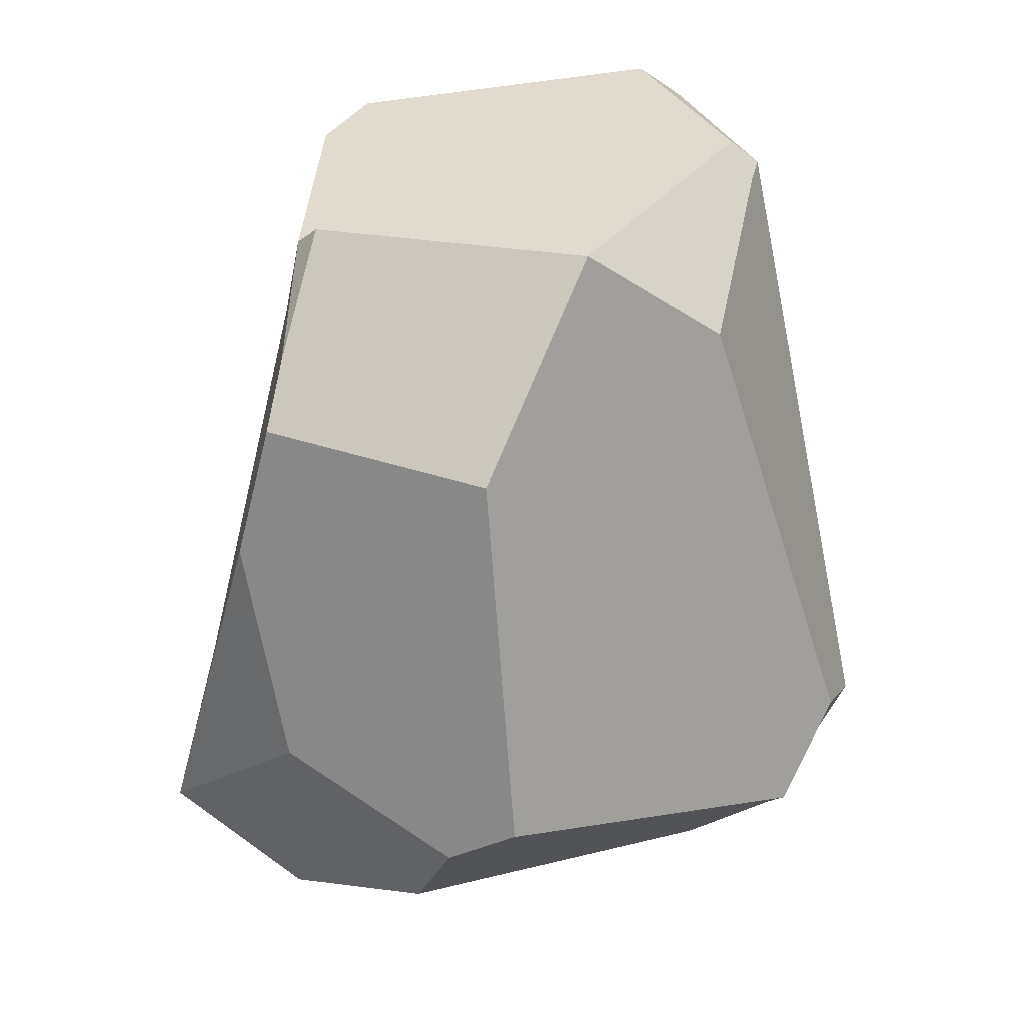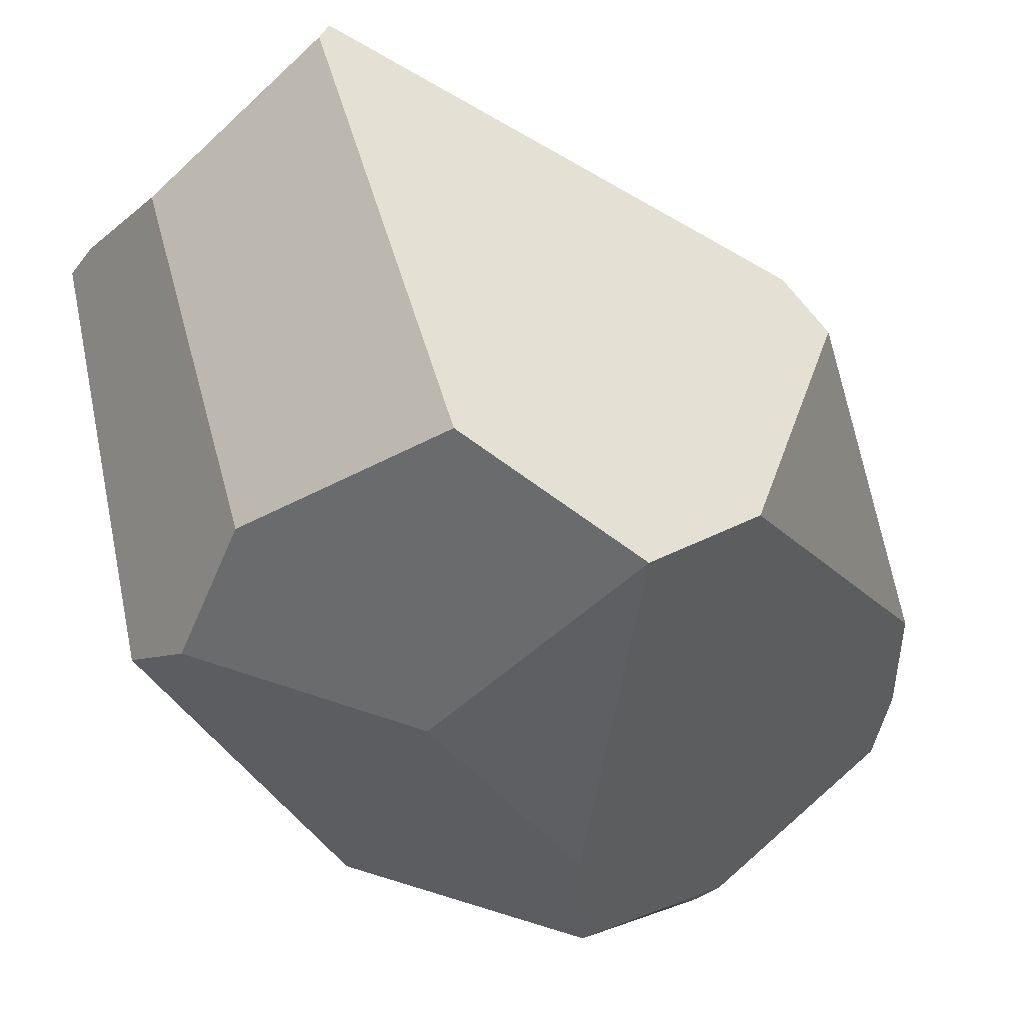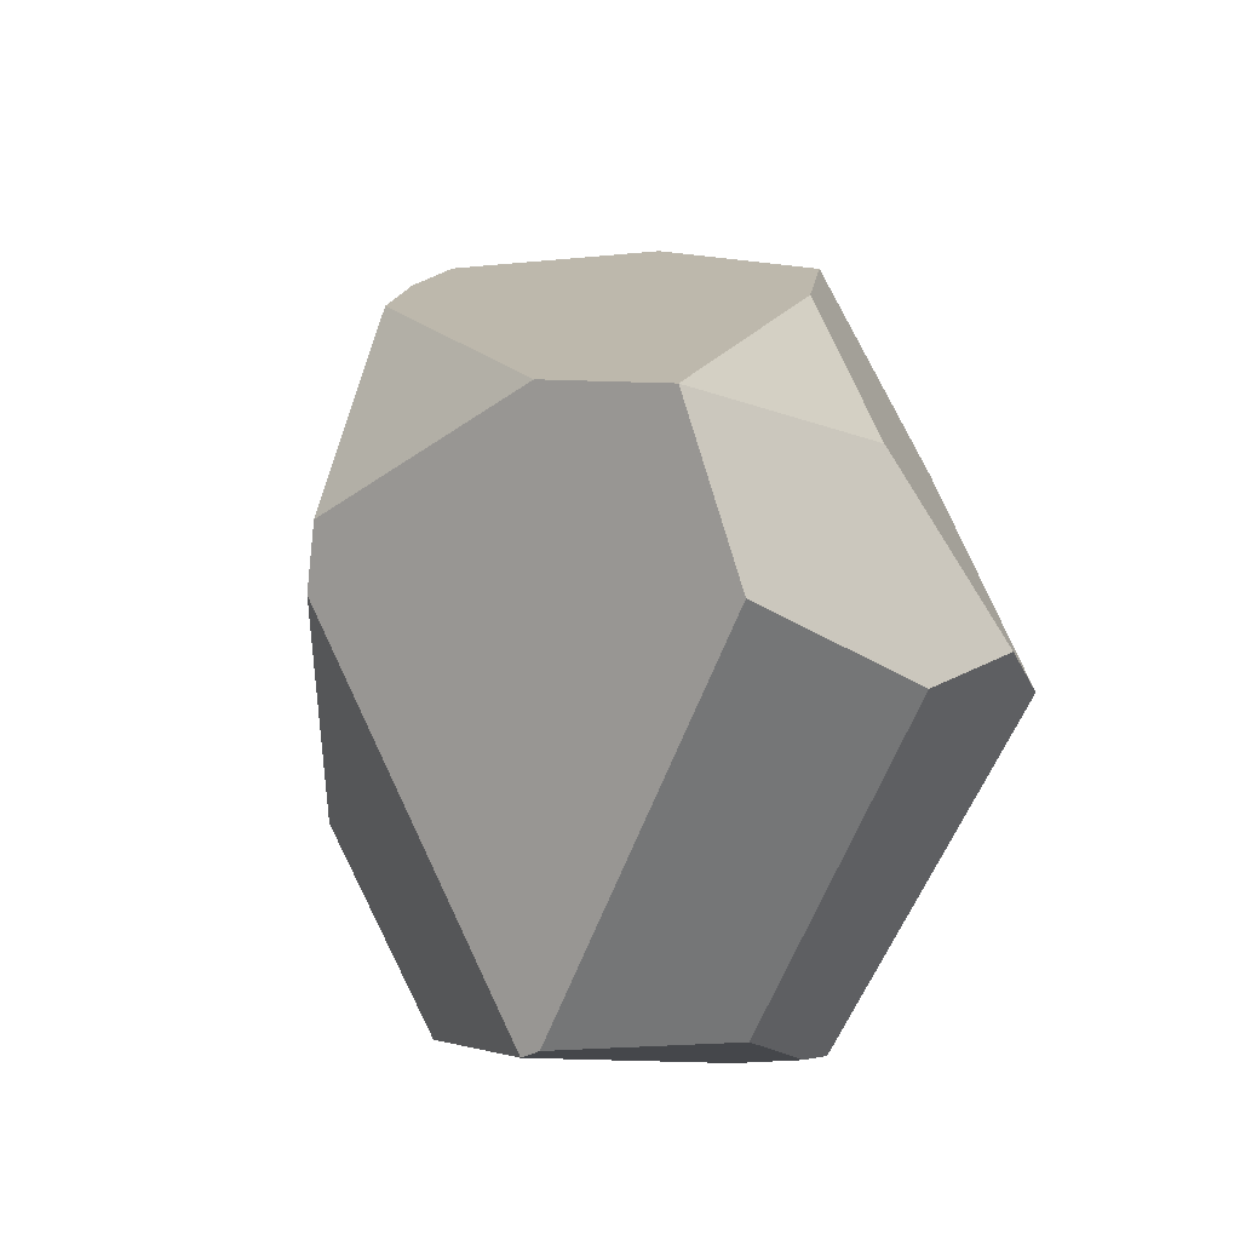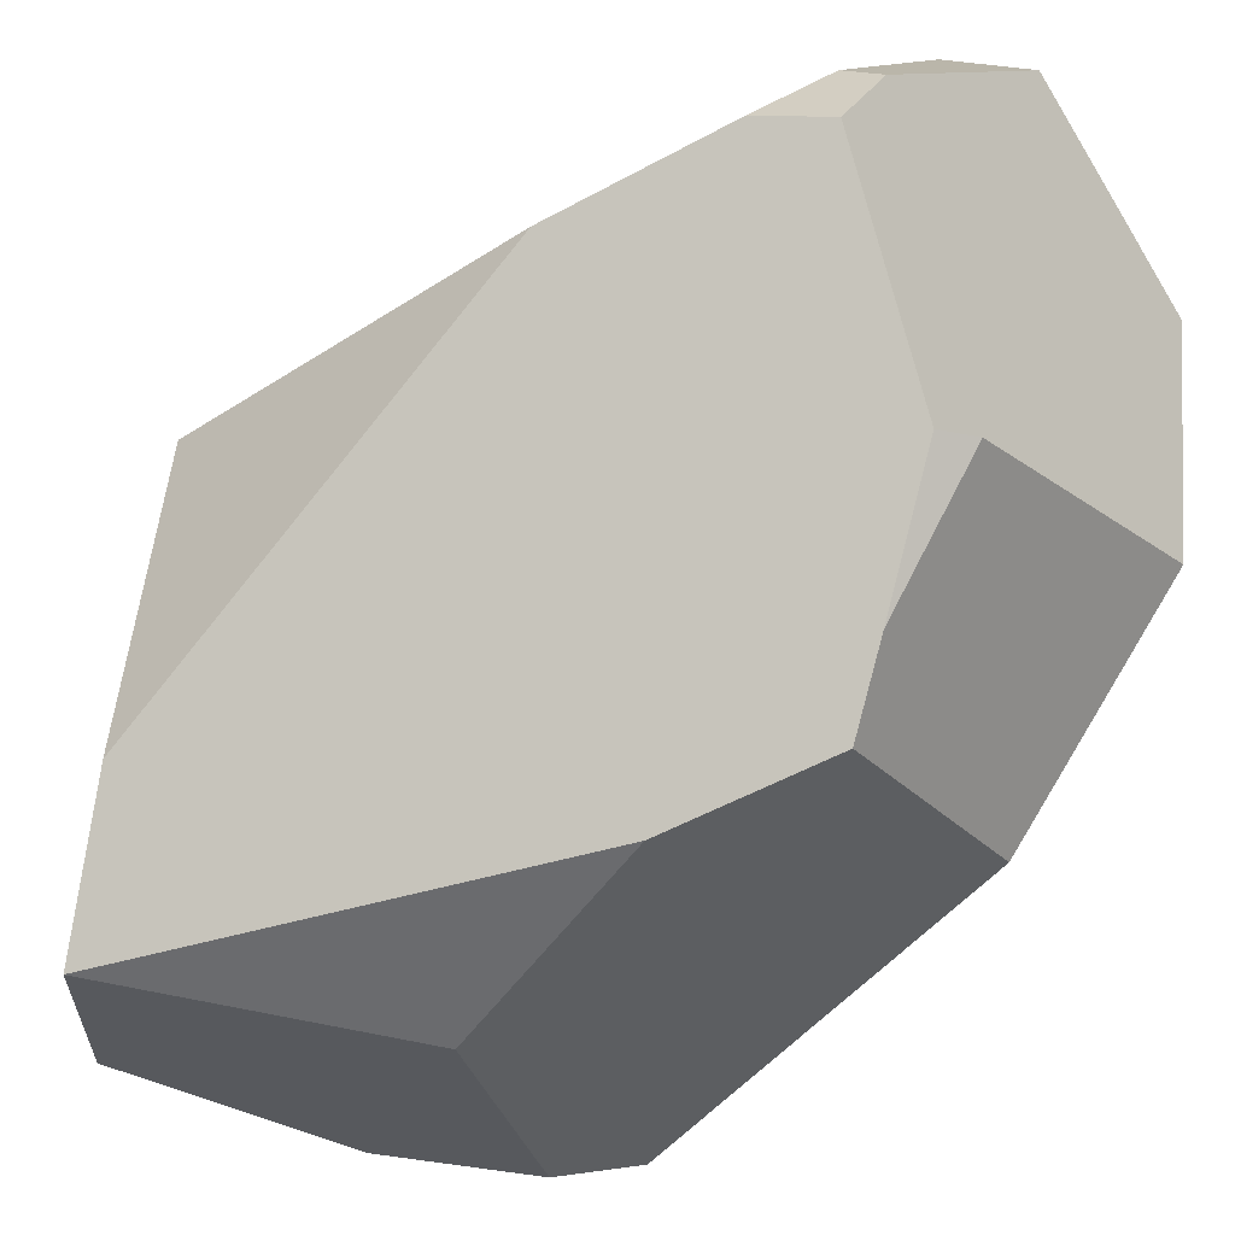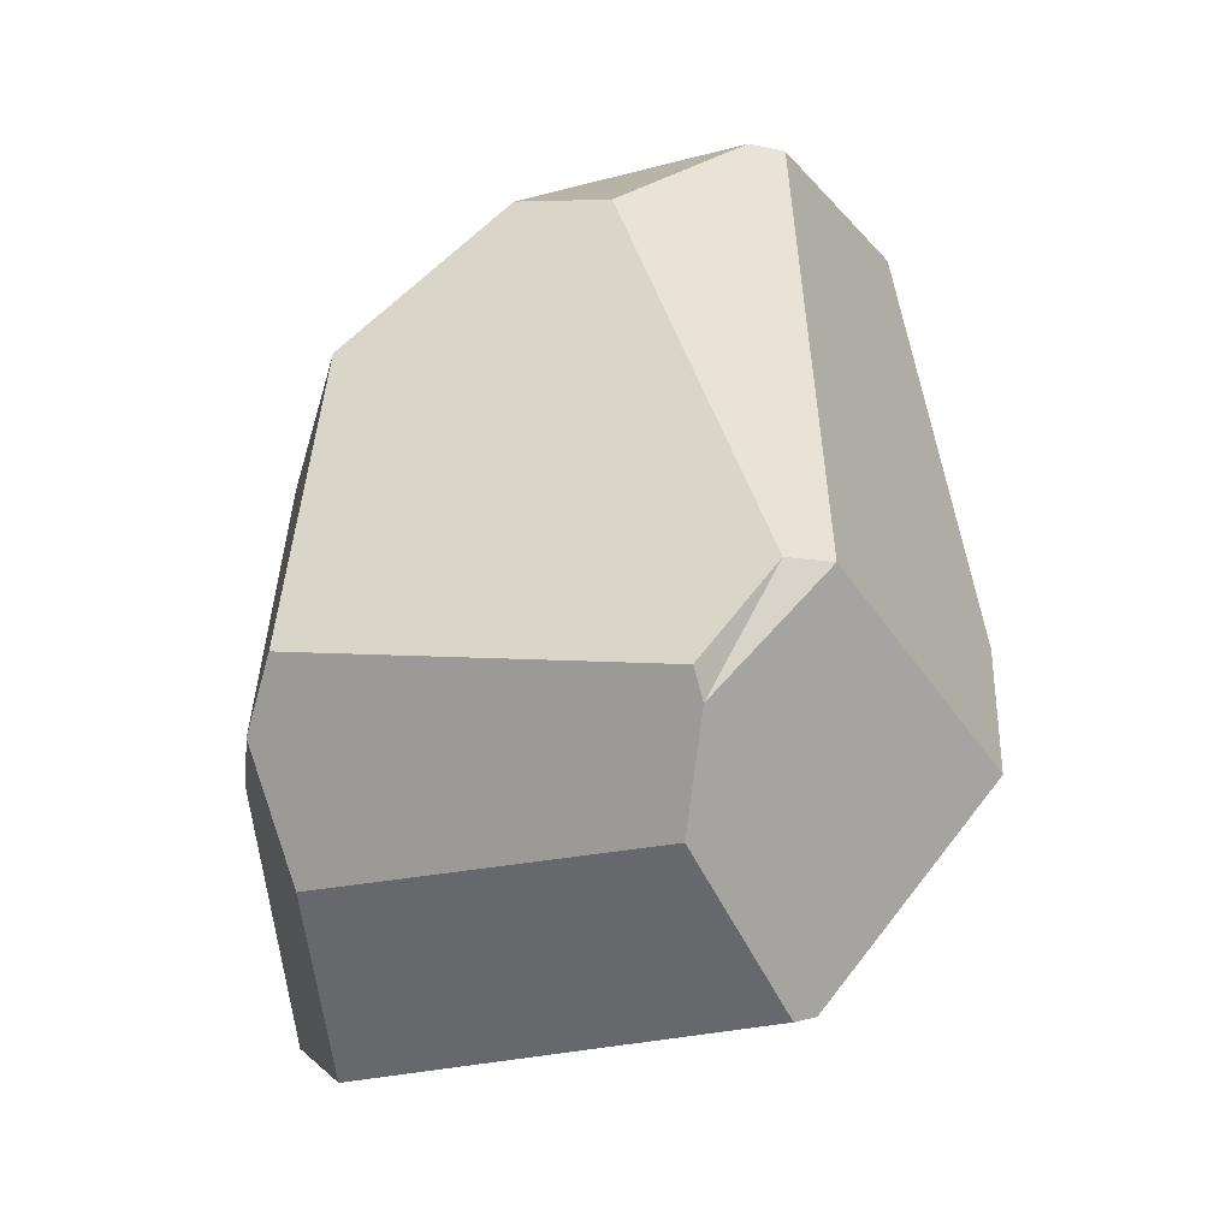
<metadata>
{"format":"obj","ext":"obj","renderer":"f3d","projection":"perspective","resolution":1024,"background":"white","views":[{"elev":27.0,"azim":-132.6,"up":"+Y"},{"elev":-39.1,"azim":16.2,"up":"+Z"},{"elev":-60.0,"azim":143.7,"up":"+Y"},{"elev":-54.3,"azim":129.1,"up":"+Z"},{"elev":-35.1,"azim":-79.2,"up":"+Y"}]}
</metadata>
<code>
g MediumRock2
v 1.013 0.862 0.3266
v 0.02536 0.8577 -0.9771
v 0.4851 2.67 0.8276
v 1.121 1.967 -0.07079
v 0.898 2.633 -0.0431
v 0.8491 2.728 0.1095
v -0.5088 2.66 0.6471
v -0.5778 1.959 -0.6093
v 0.3379 2.547 -0.5322
v 0.117 2.017 -0.9327
v 0.4247 2.484 -0.5418
v 0.2259 2.19 -0.779
v 0.2313 1.557 -0.9869
v -0.4874 2.57 -0.0929
v -0.737 2.278 0.2662
v -0.3867 2.756 0.6716
v 0.2725 2.822 0.909
v -0.4365 2.679 0.7531
v 0.1729 2.729 1.008
v 0.8693 2.623 0.2322
v 1.001 2.462 0.01834
v -0.7633 0.7677 -0.6593
v -0.5622 0.633 -0.7733
v -0.8837 0.7649 0.877
v -0.9252 0.7698 0.7444
v -0.9284 0.4679 0.5094
v 0.4088 1.322 1.216
v -0.03969 0.6032 1.224
v 1.119 0.896 0.1358
v 0.9461 0.6248 -0.6691
v 0.7256 0.3453 -0.9787
v 0.3451 0.03419 -0.7325
v -0.2952 0.2957 -0.6876
v -0.8473 0.4034 0.5217
v -0.5634 0.1754 0.4224
v -0.009304 -0.07491 0.6159
v 0.009341 -0.05582 0.677
v 0.02536 0.8577 -0.9771
v 0.02536 0.8577 -0.9771
v 0.2313 1.557 -0.9869
v 0.2313 1.557 -0.9869
v 0.2725 2.822 0.909
v 0.2725 2.822 0.909
v 0.2725 2.822 0.909
v 0.4851 2.67 0.8276
v 0.4851 2.67 0.8276
v 1.121 1.967 -0.07079
v 1.121 1.967 -0.07079
v 1.001 2.462 0.01834
v 1.001 2.462 0.01834
v 0.898 2.633 -0.0431
v 0.898 2.633 -0.0431
v 0.8491 2.728 0.1095
v 0.8491 2.728 0.1095
v 0.2259 2.19 -0.779
v 0.2259 2.19 -0.779
v 0.117 2.017 -0.9327
v 0.117 2.017 -0.9327
v 0.4247 2.484 -0.5418
v 0.4247 2.484 -0.5418
v 0.3379 2.547 -0.5322
v 0.3379 2.547 -0.5322
v -0.5778 1.959 -0.6093
v -0.5778 1.959 -0.6093
v -0.4874 2.57 -0.0929
v -0.4874 2.57 -0.0929
v -0.4874 2.57 -0.0929
v -0.737 2.278 0.2662
v -0.737 2.278 0.2662
v -0.5088 2.66 0.6471
v -0.5088 2.66 0.6471
v -0.3867 2.756 0.6716
v -0.3867 2.756 0.6716
v -0.3867 2.756 0.6716
v -0.4365 2.679 0.7531
v -0.4365 2.679 0.7531
v -0.4365 2.679 0.7531
v 0.1729 2.729 1.008
v 0.1729 2.729 1.008
v -0.8837 0.7649 0.877
v -0.8837 0.7649 0.877
v -0.8837 0.7649 0.877
v 0.8693 2.623 0.2322
v 0.8693 2.623 0.2322
v 0.9461 0.6248 -0.6691
v 0.9461 0.6248 -0.6691
v 0.4088 1.322 1.216
v 0.4088 1.322 1.216
v 0.4088 1.322 1.216
v 1.013 0.862 0.3266
v 1.013 0.862 0.3266
v 0.7256 0.3453 -0.9787
v 0.7256 0.3453 -0.9787
v 0.7256 0.3453 -0.9787
v -0.5622 0.633 -0.7733
v -0.5622 0.633 -0.7733
v -0.7633 0.7677 -0.6593
v -0.7633 0.7677 -0.6593
v -0.9252 0.7698 0.7444
v -0.9252 0.7698 0.7444
v -0.9252 0.7698 0.7444
v -0.03969 0.6032 1.224
v -0.03969 0.6032 1.224
v -0.9284 0.4679 0.5094
v -0.9284 0.4679 0.5094
v -0.8473 0.4034 0.5217
v -0.8473 0.4034 0.5217
v -0.8473 0.4034 0.5217
v 1.119 0.896 0.1358
v 1.119 0.896 0.1358
v 0.3451 0.03419 -0.7325
v 0.3451 0.03419 -0.7325
v -0.2952 0.2957 -0.6876
v -0.2952 0.2957 -0.6876
v -0.5634 0.1754 0.4224
v -0.5634 0.1754 0.4224
v -0.009304 -0.07491 0.6159
v -0.009304 -0.07491 0.6159
v 0.009341 -0.05582 0.677
v 0.009341 -0.05582 0.677
f 69 99 80 76 70
f 60 56 61
f 103 120 90 87
f 118 115 113 112
f 66 68 71 72
f 111 93 86 110 91 119 117
f 7 77 74
f 97 96 114 116 108 105
f 62 67 73 43 53 51 59
f 95 98 63 58 40 38
f 50 52 54 84
f 85 48 109
f 81 107 35 36 37 102
f 22 104 100 15 65 64
f 26 106 101
f 25 34 24
f 79 88 45 42
f 75 78 17 16
f 57 55 11 5 49 47 30 92 41
f 21 83 46 89 1 29 4
f 39 13 94
f 3 20 6 44
f 2 31 32 33 23
f 28 27 19 18 82
f 10 8 14 9 12

</code>
